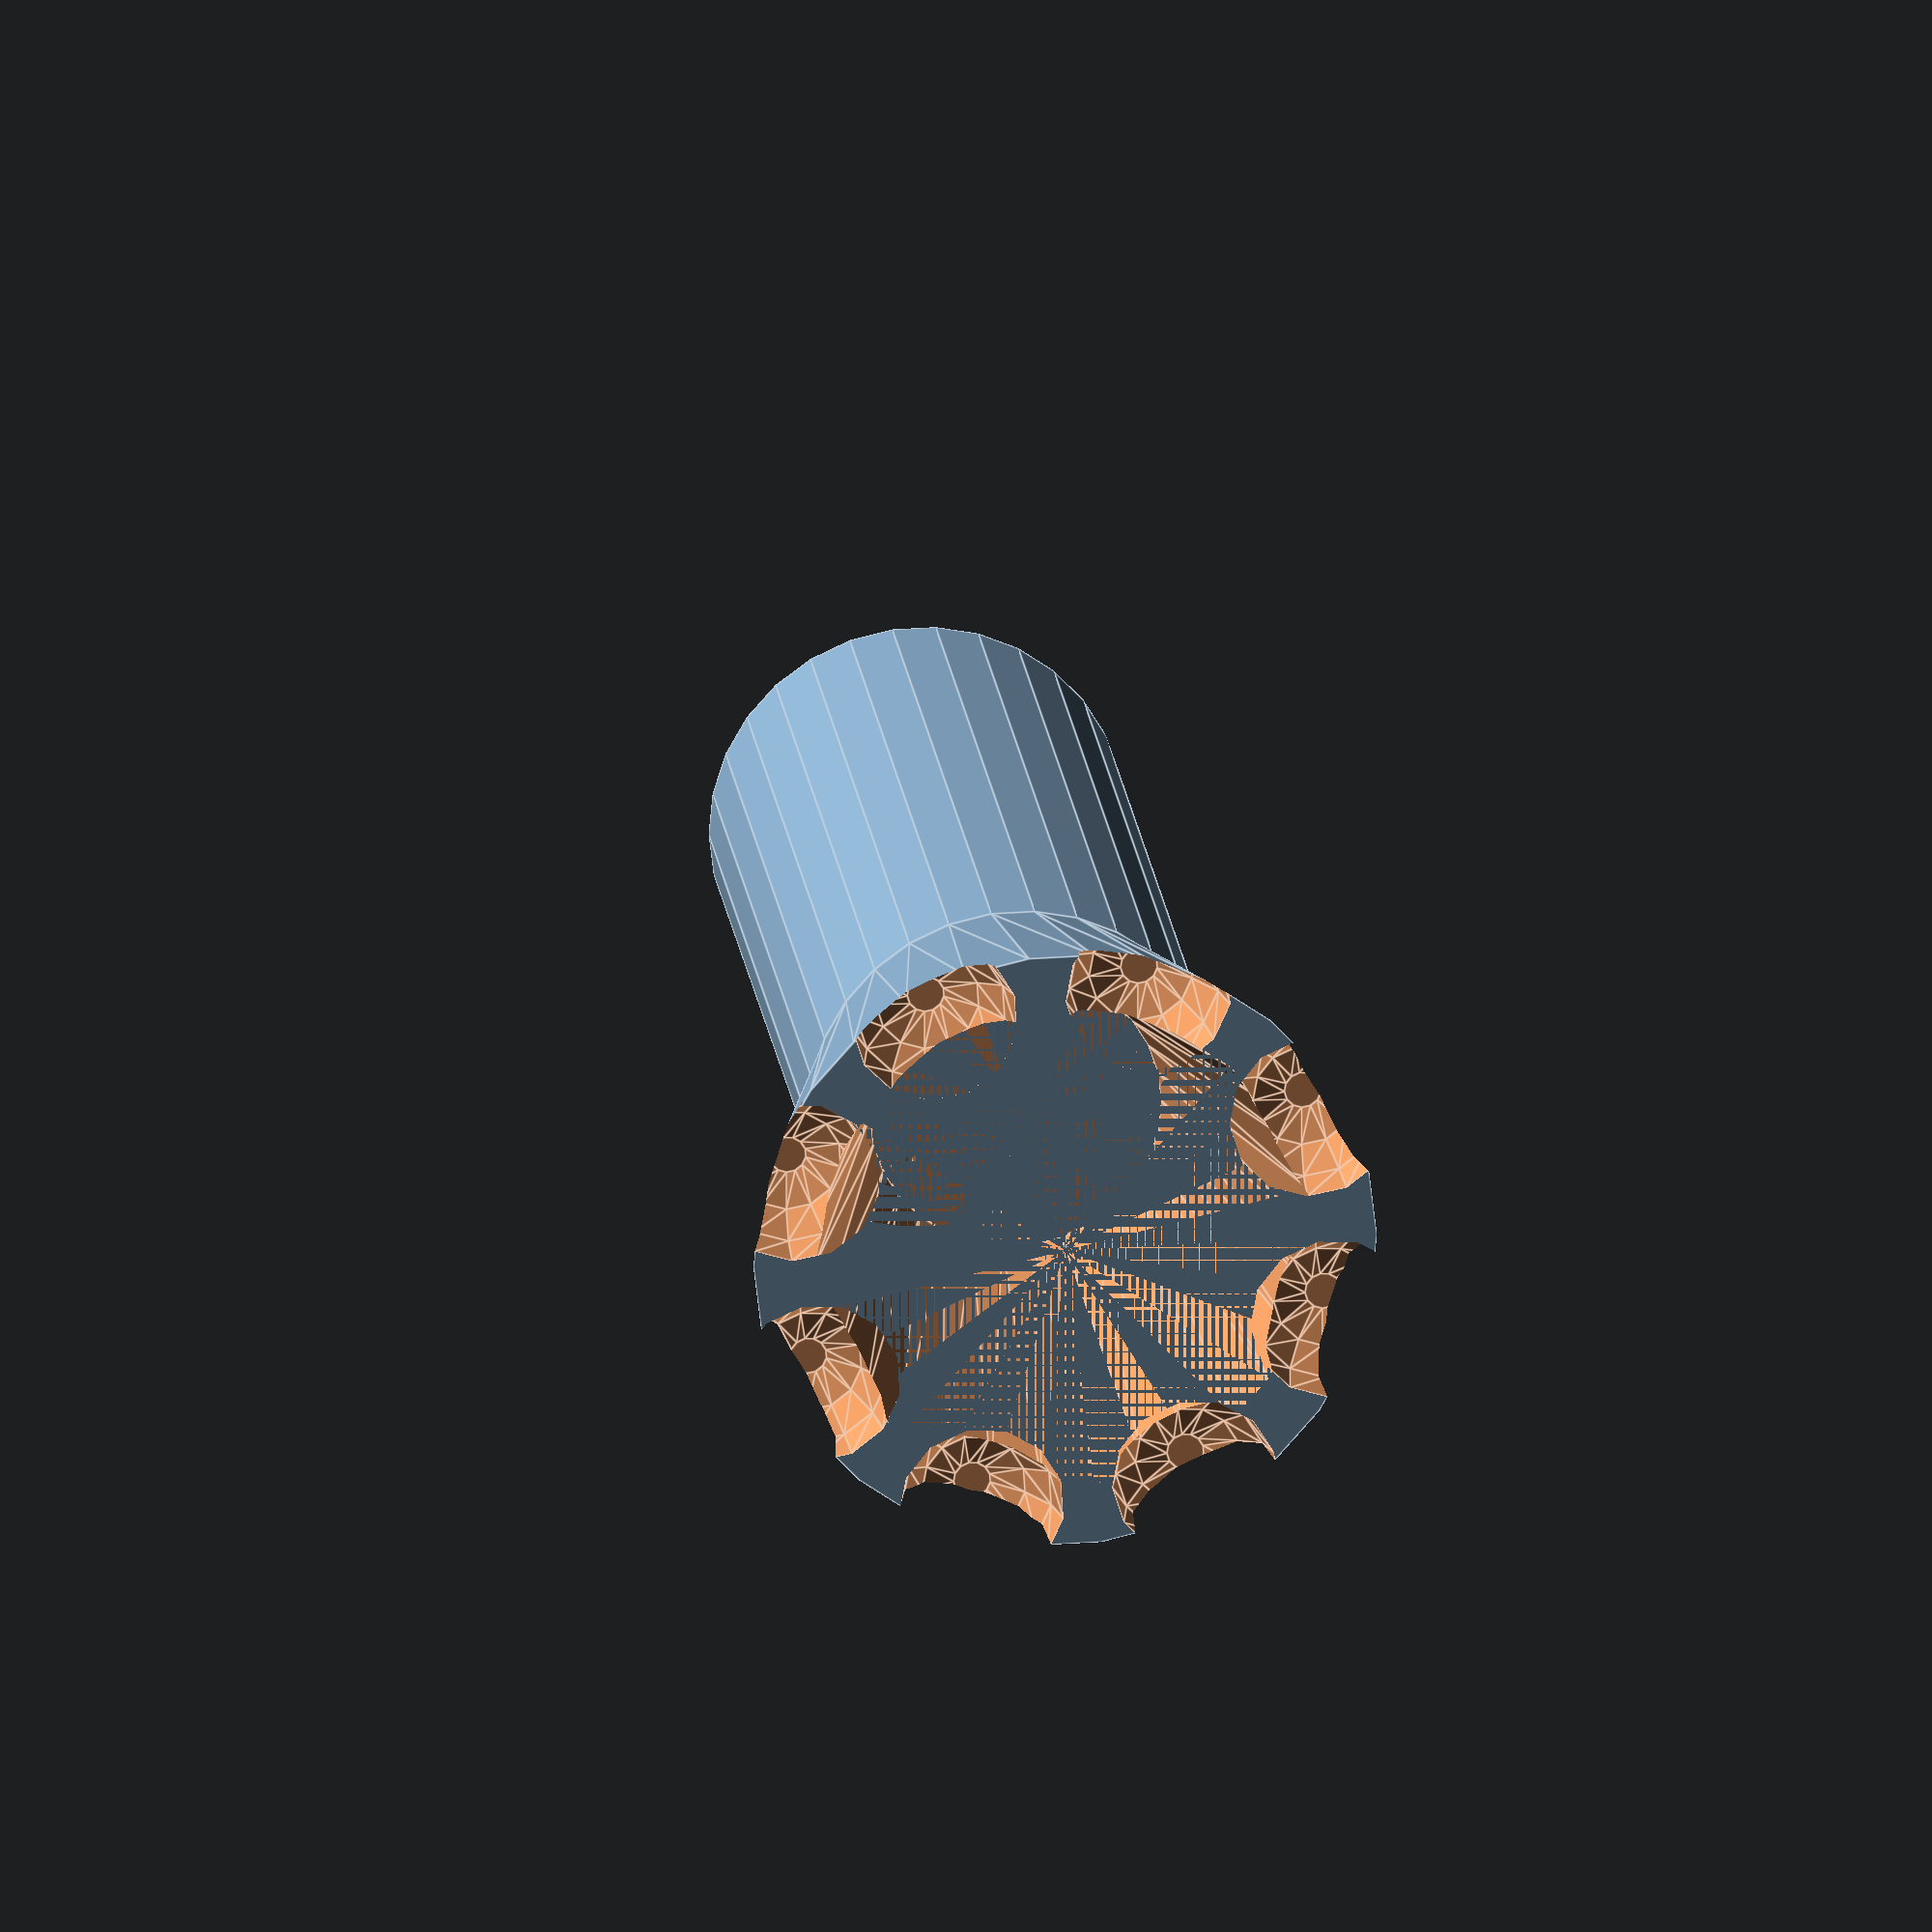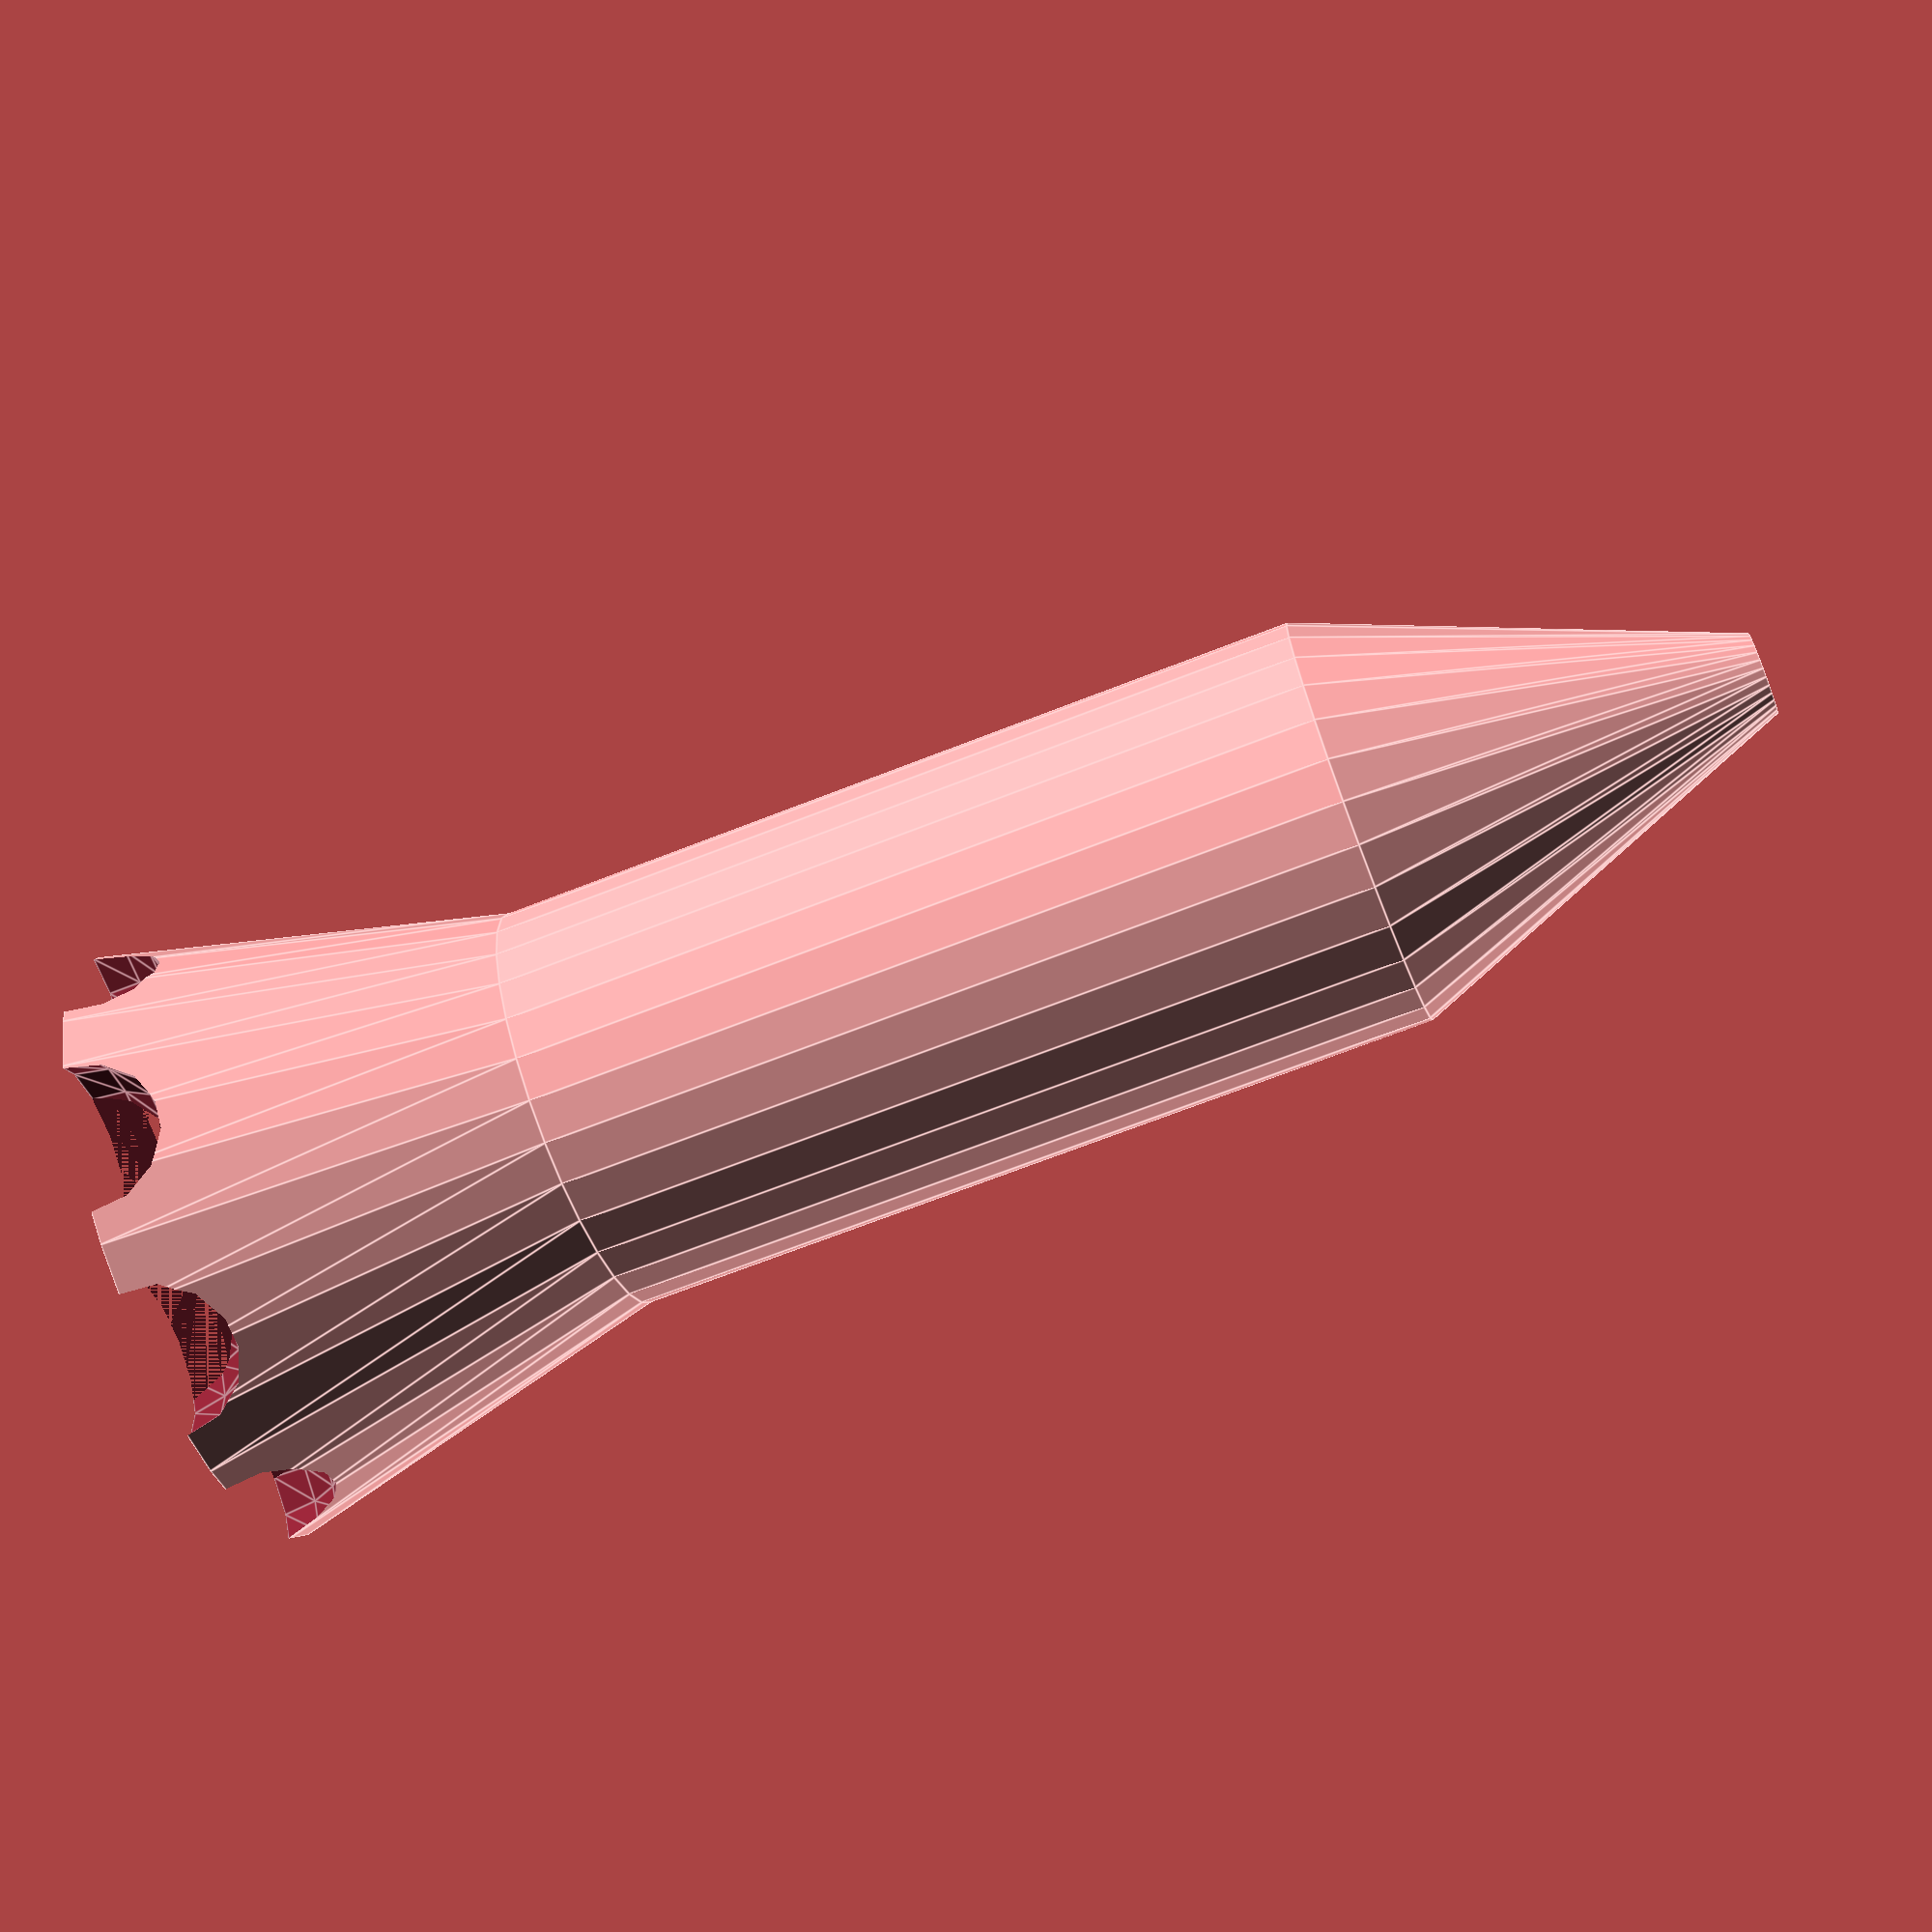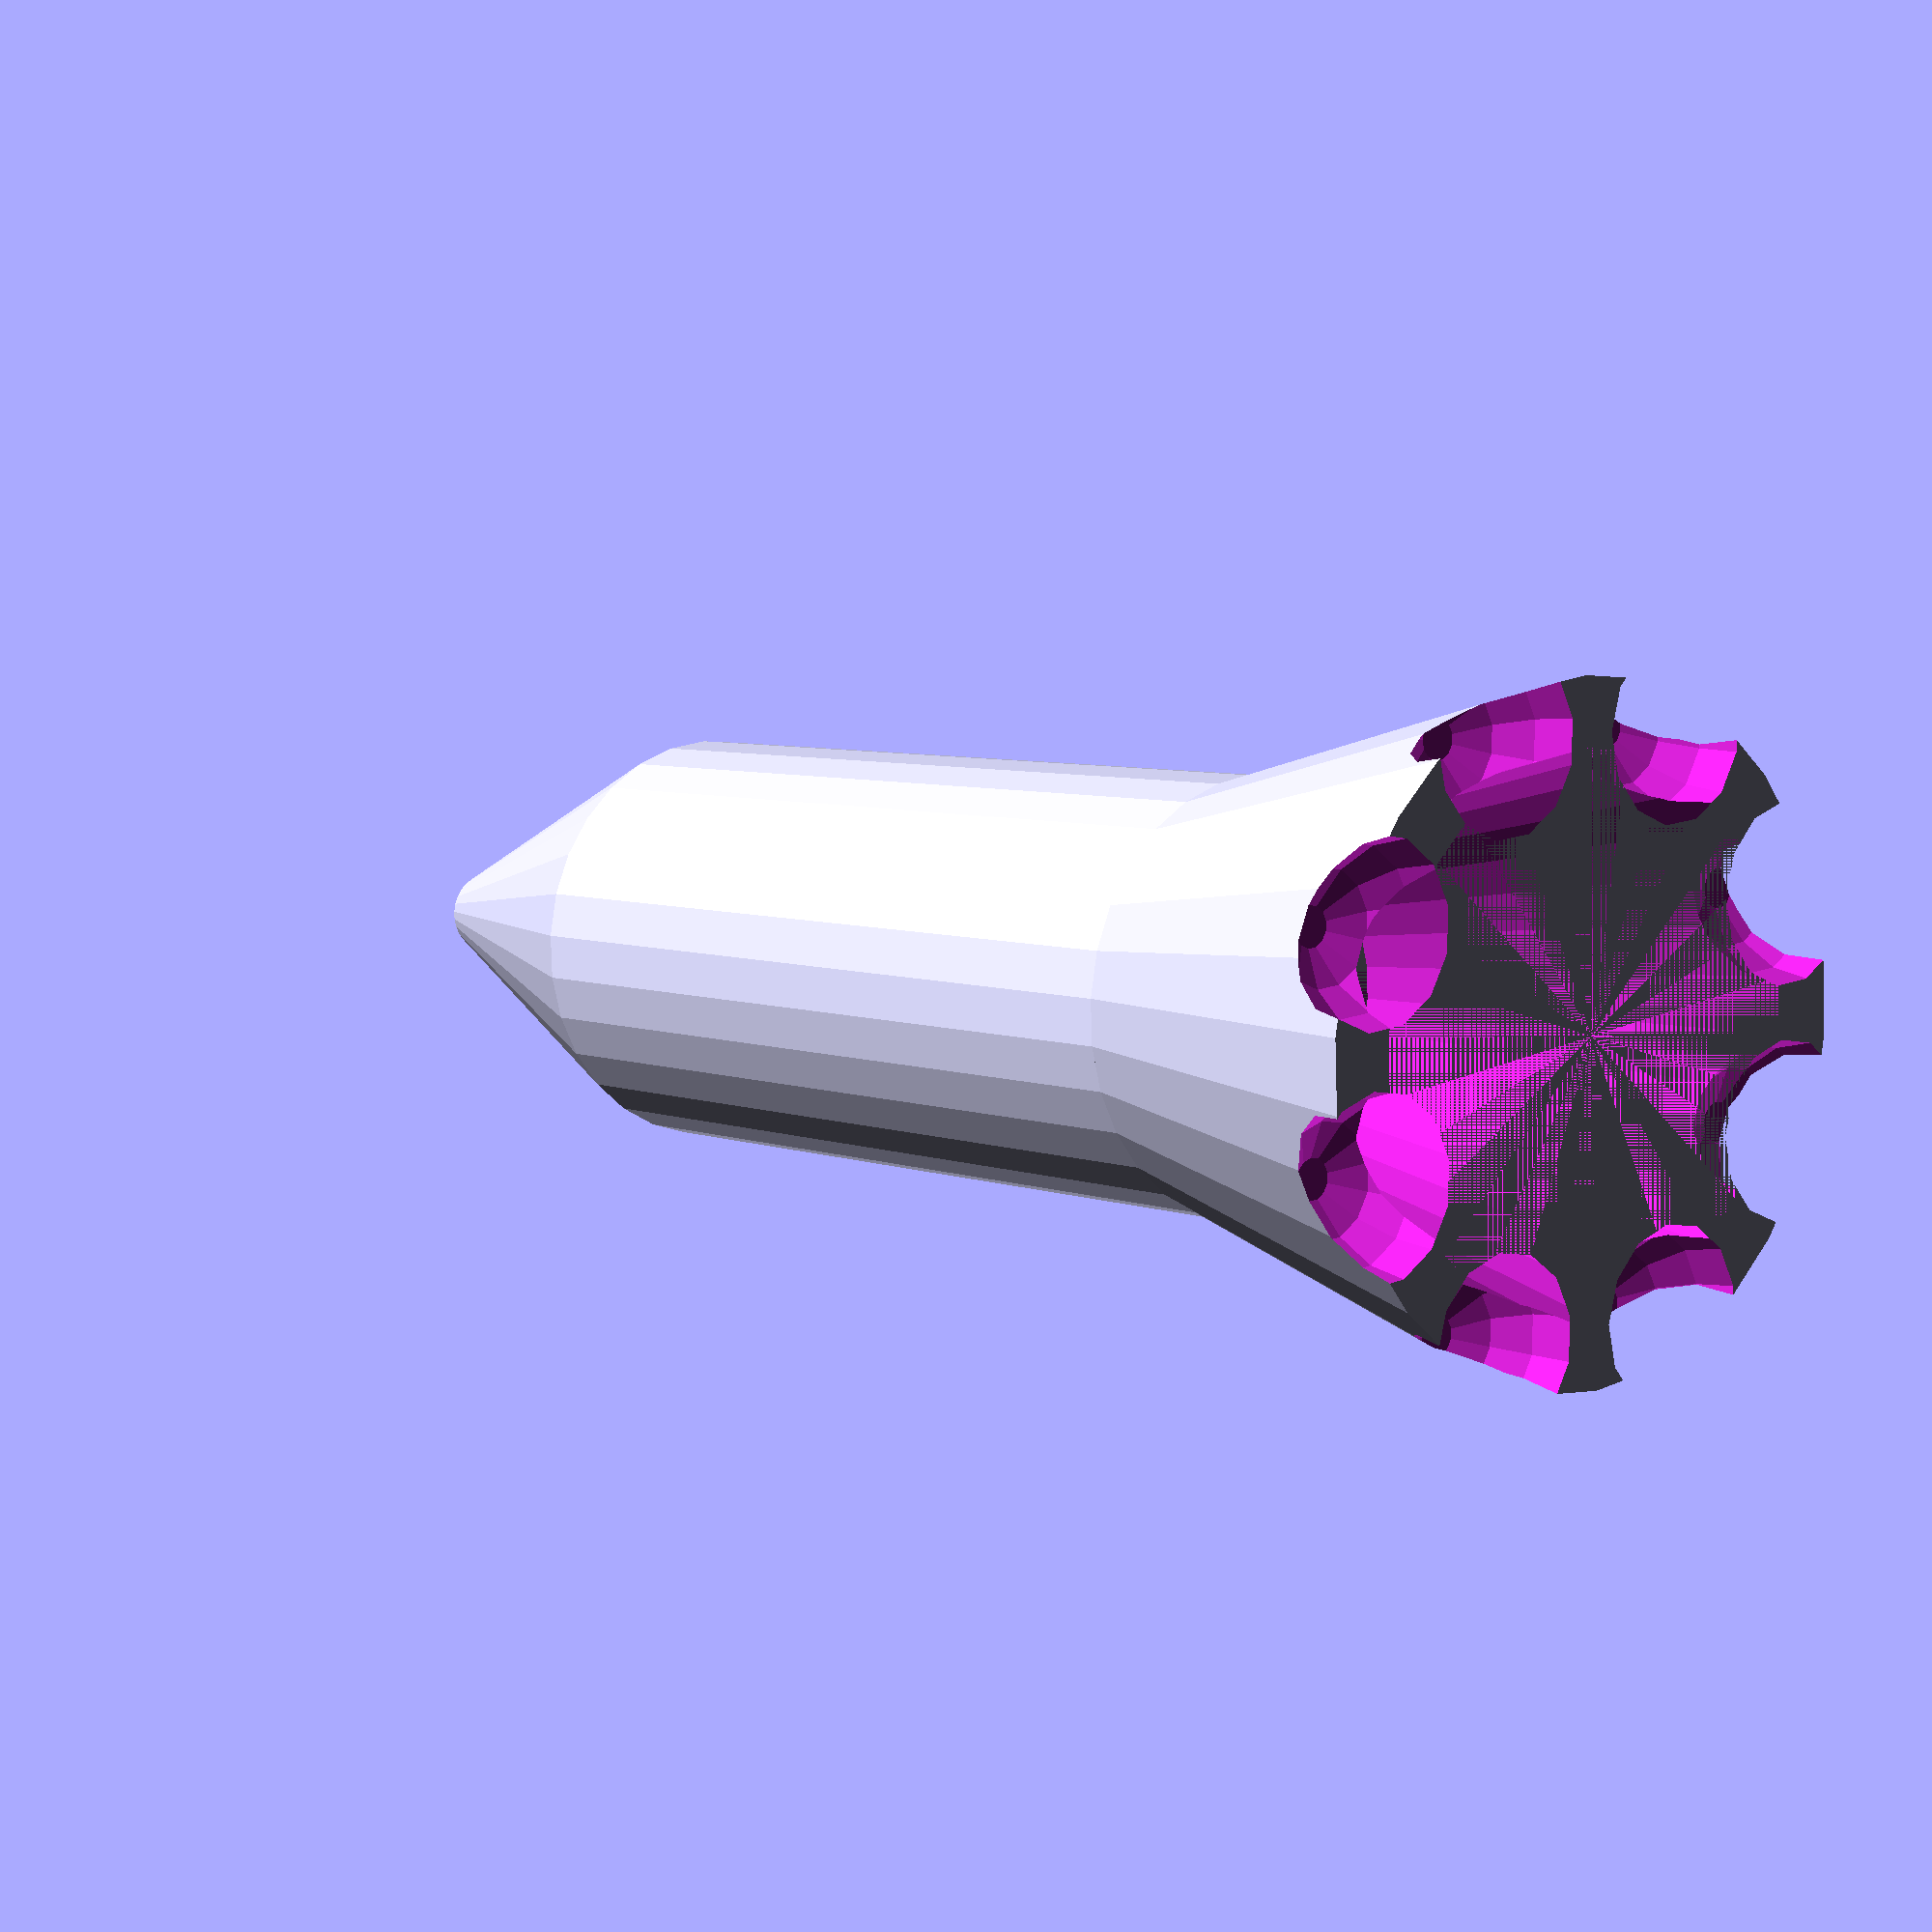
<openscad>
module Base() {
  difference() {
    cylinder(h=20, r1=15, r2=10);
    cylinder(h=20, r1=12, r2=7);
    translate([13.5,0,0]) sphere(r=4);
    translate([0, 13.5,0]) sphere(r=4);
    translate([-13.5,0,0]) sphere(r=4);
    translate([0, -13.5,0]) sphere(r=4);
    translate([9.5, 9.5,0]) sphere(r=4);
    translate([-9.5, 9.5,0]) sphere(r=4);
    translate([9.5, -9.5,0]) sphere(r=4);
    translate([-9.5, -9.5,0]) sphere(r=4);
  }
}

module Tube() {
  difference() {
    cylinder(h=40, r=10);
    cylinder(h=40, r=7);
  }
}

module Cap() {
  difference() {
    cylinder(h=20, r1=10, r2=2);
    cylinder(h=17, r1=7, r2=1);
  }
}

Base();
translate([0,0,20]) Tube();
translate([0,0,60]) Cap();

</openscad>
<views>
elev=340.0 azim=252.7 roll=173.2 proj=o view=edges
elev=69.5 azim=91.6 roll=291.4 proj=p view=edges
elev=354.5 azim=248.2 roll=139.5 proj=p view=solid
</views>
